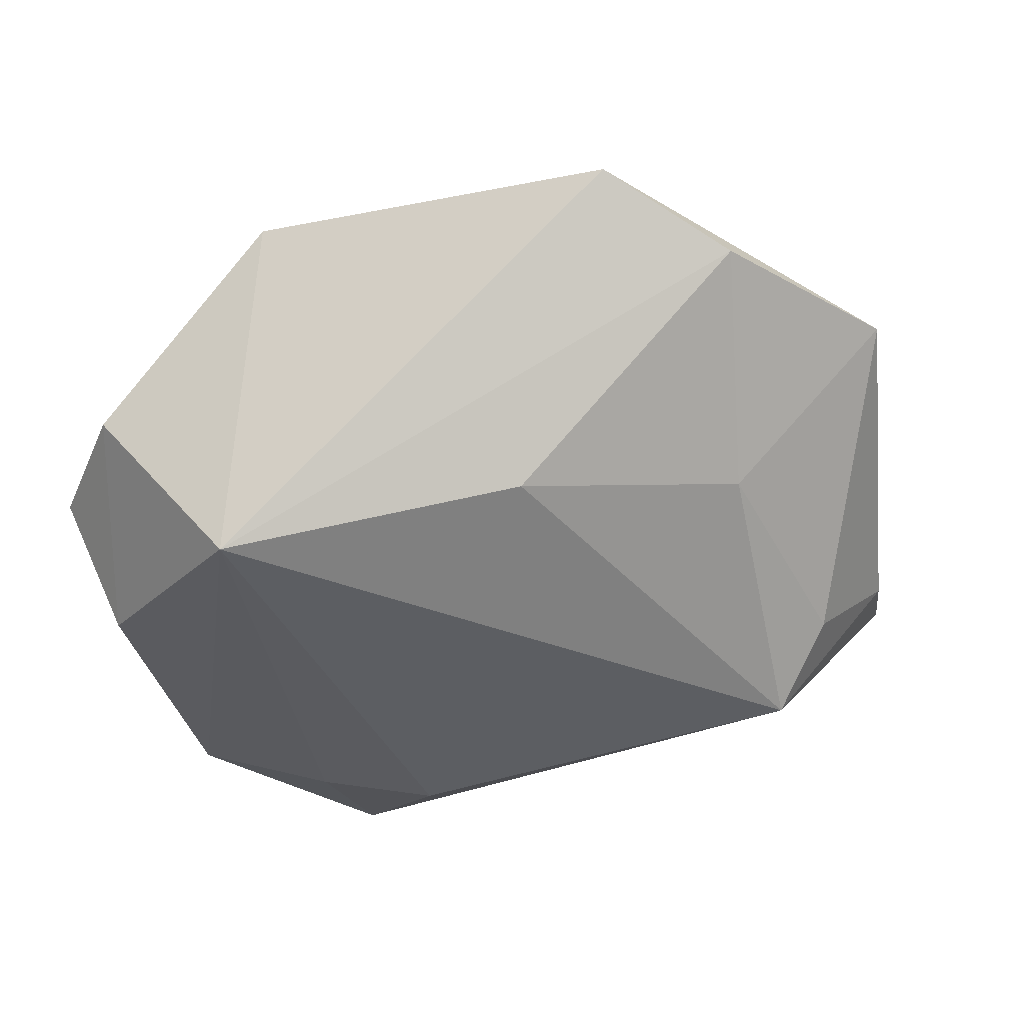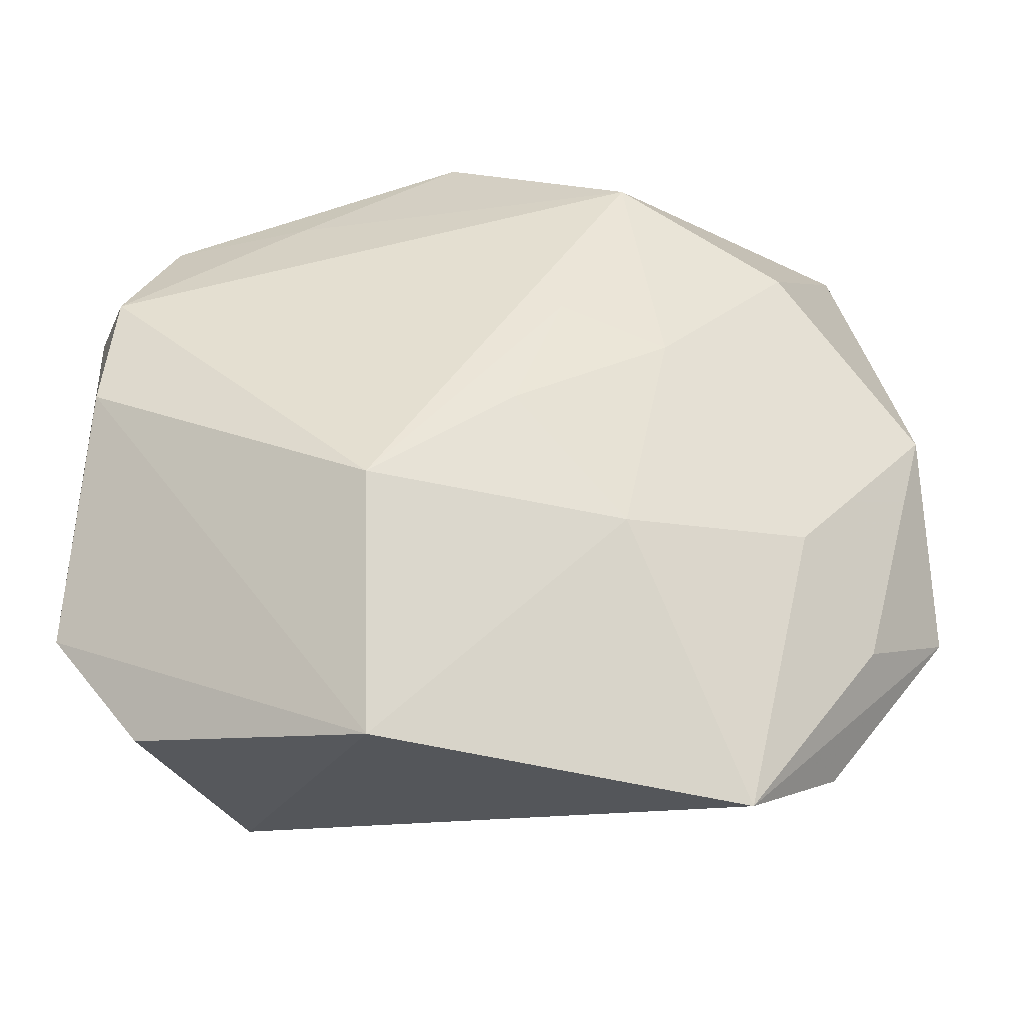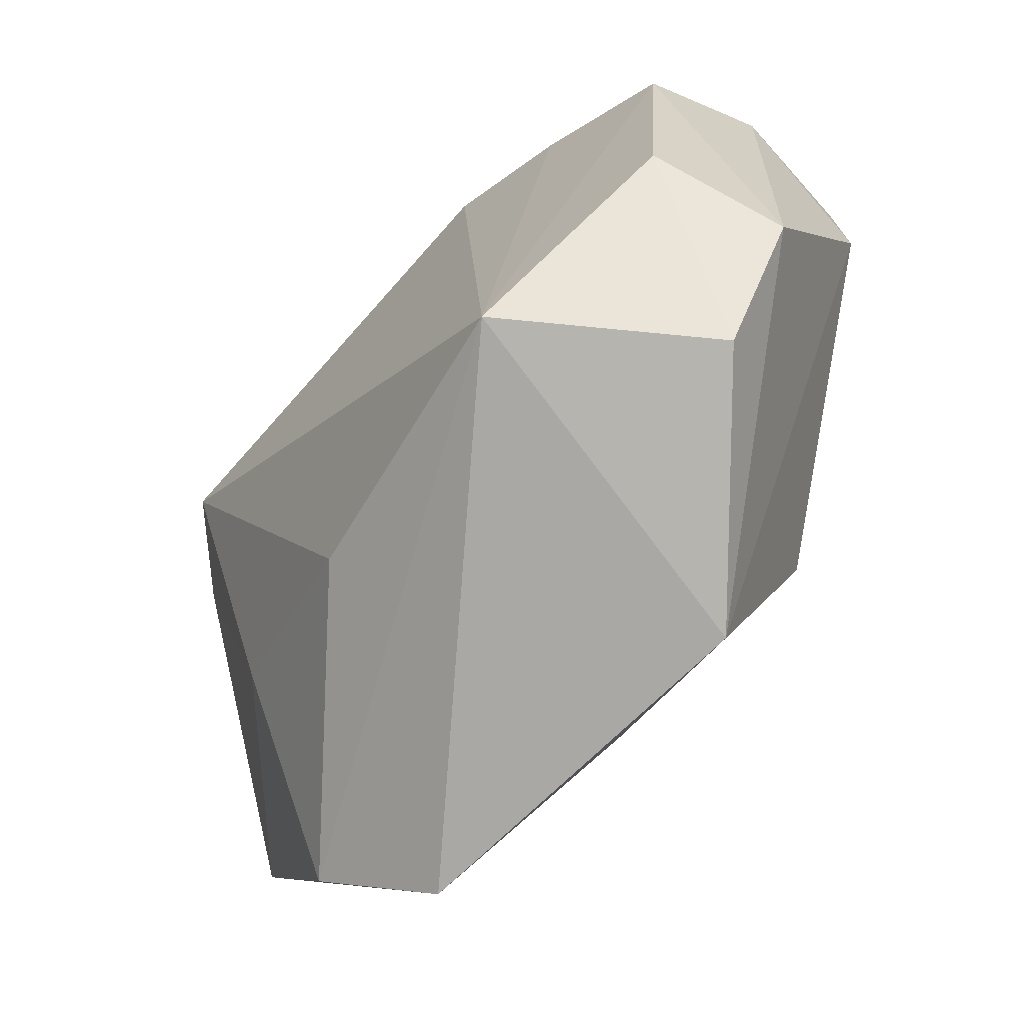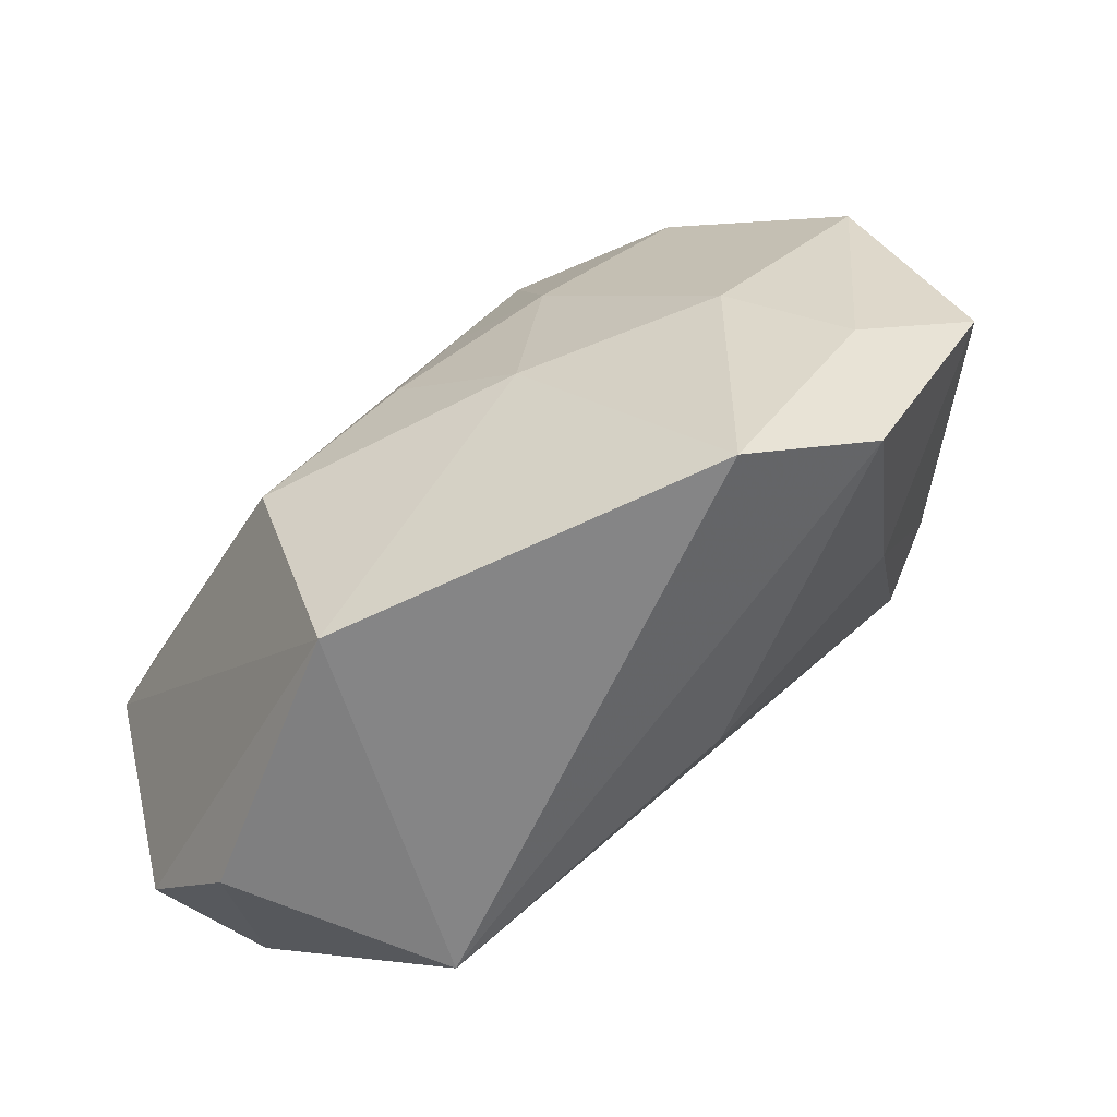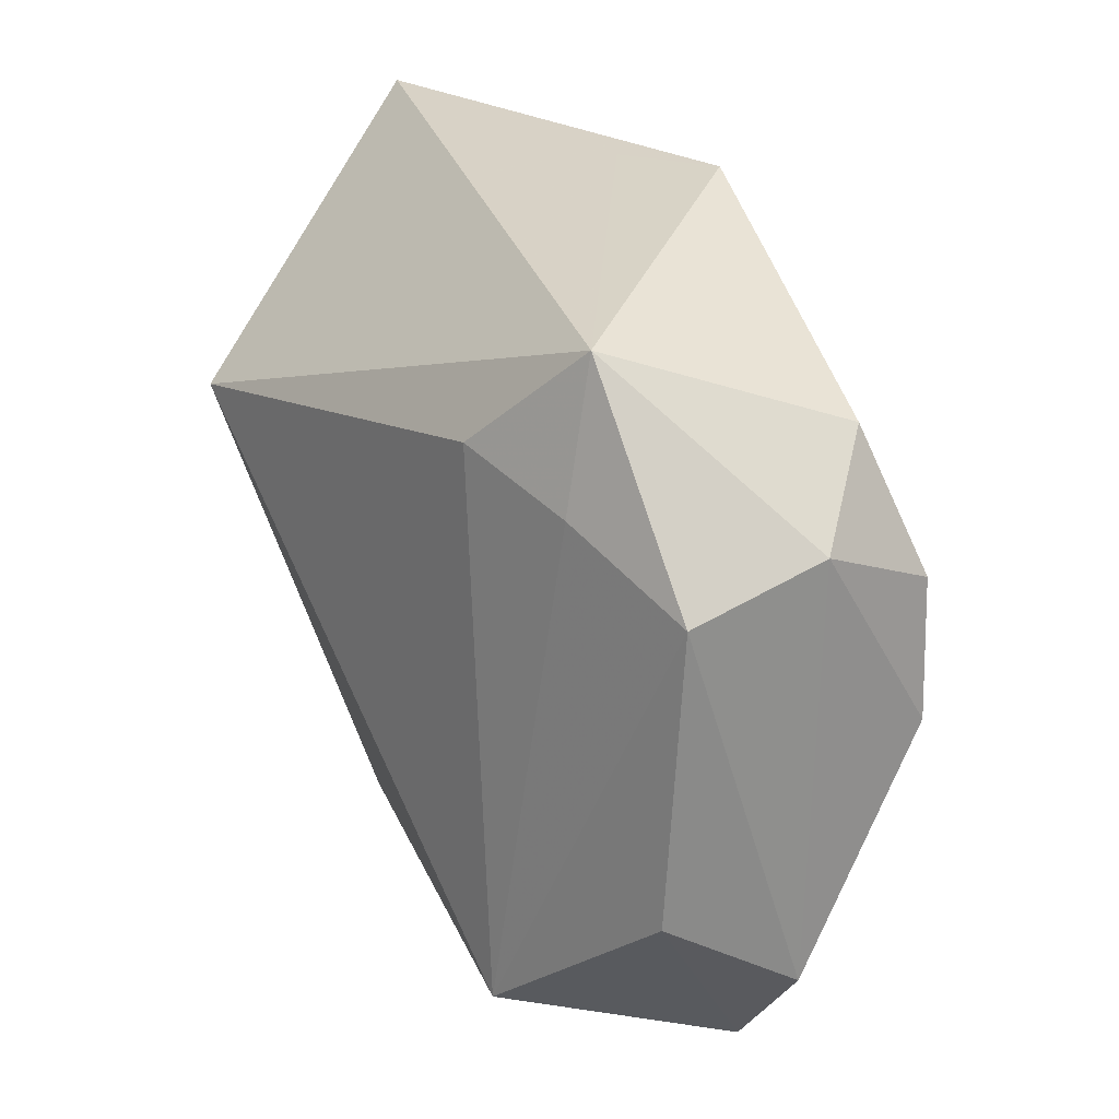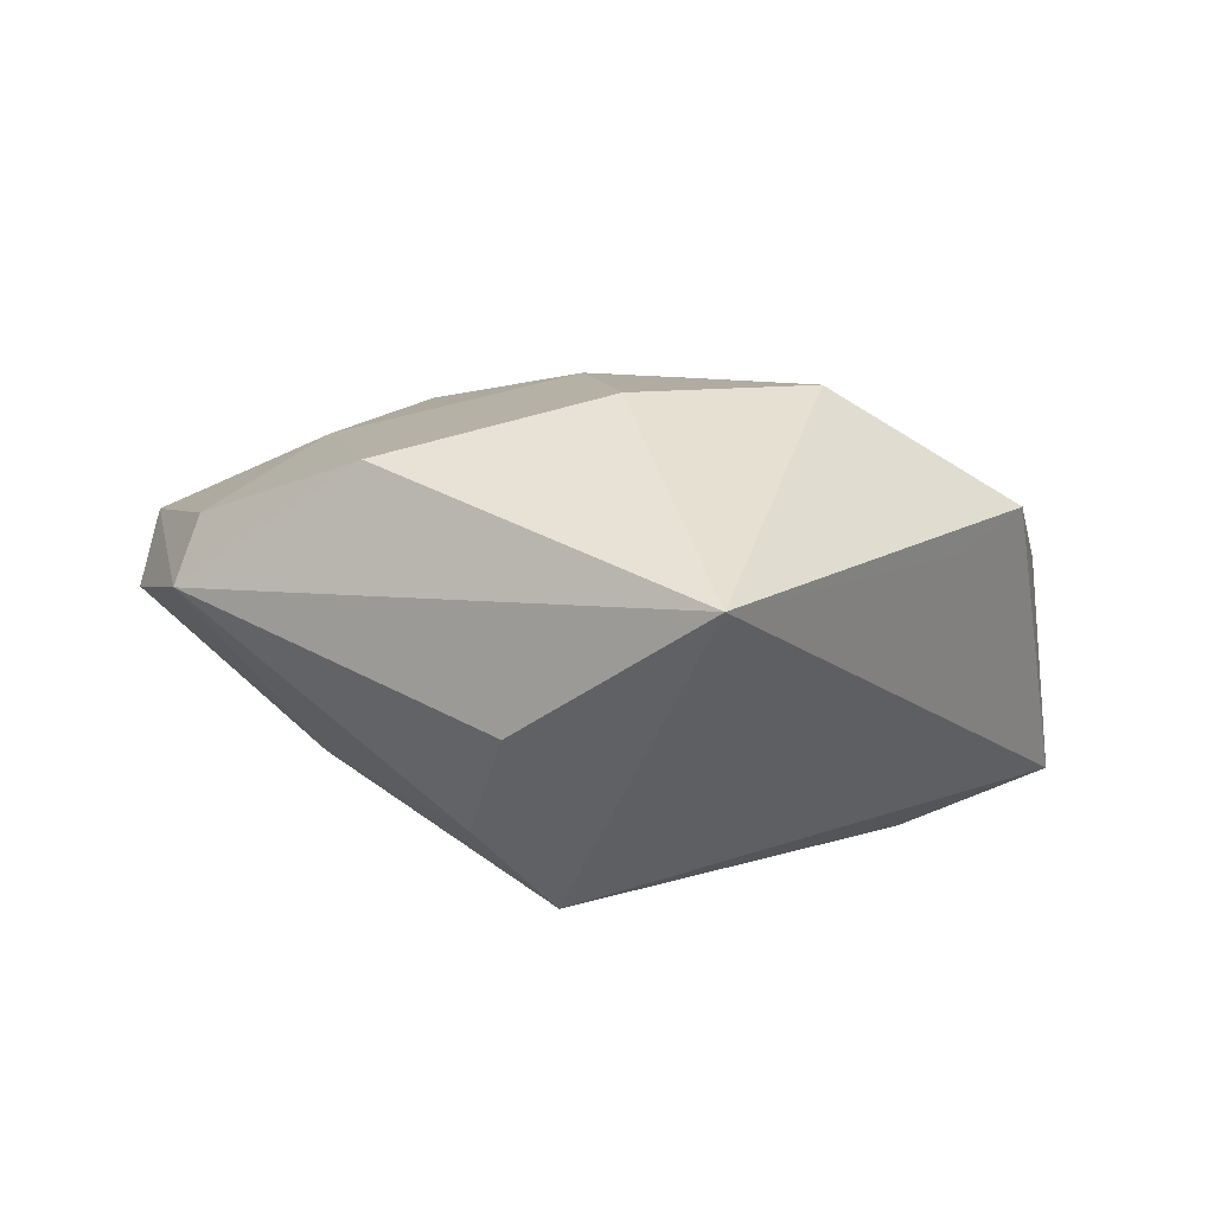
<metadata>
{"format":"obj","ext":"obj","renderer":"f3d","projection":"perspective","resolution":1024,"background":"white","views":[{"elev":-39.5,"azim":16.0,"up":"+Z"},{"elev":-41.0,"azim":-14.0,"up":"+Y"},{"elev":-66.3,"azim":-131.0,"up":"+Y"},{"elev":-76.9,"azim":27.6,"up":"+Y"},{"elev":25.1,"azim":-124.9,"up":"+Y"},{"elev":6.3,"azim":126.6,"up":"+Z"}]}
</metadata>
<code>
v -0.03405 -0.0006697 0.005505
v -0.03405 -0.01782 -0.00445
v -0.03405 0.01367 -0.003509
v -0.02712 -0.0264 -0.003883
v -0.006285 0.03039 0.00894
v -0.002928 -0.005021 0.01803
v -0.01629 -0.02399 -0.01774
v 0.009342 0.002823 0.01841
v 0.02008 0.01424 0.01738
v 0.02341 -0.009868 -0.00869
v -0.01196 0.0172 -0.01666
v 0.02145 -0.01094 0.01405
v -0.01897 0.02072 0.007532
v 0.02737 0.00688 -0.01206
v -0.03086 -0.01204 -0.0138
v -0.03325 0.009504 0.005853
v 0.0009794 0.005926 0.01797
v -0.01163 -0.03212 0.009216
v -0.02148 0.01458 -0.01506
v 0.006227 -0.01408 0.01624
v -0.02059 0.02544 -0.01247
v 0.006545 0.02148 0.01774
v 0.03202 0.01345 -0.004558
v 0.02859 -0.01697 0.008494
v -0.02887 0.01971 0.003023
v -0.01393 -0.01398 0.01674
v 0.02244 0.01067 -0.01774
v 0.00725 -0.01924 -0.01281
v 0.03657 -0.0115 0.004128
v 0.03037 0.0295 0.004617
v -0.03173 0.01025 -0.01292
v 0.002137 0.02976 0.006056
v 0.02665 -0.02542 0.002533
v 0.03266 0.002281 0.01308
v 0.0179 -0.03239 0.007527
f 26 16 1
f 21 30 27
f 27 30 23
f 22 30 5
f 22 17 8
f 5 13 22
f 22 13 16
f 22 16 26
f 26 17 22
f 26 1 18
f 18 1 2
f 26 18 20
f 20 18 35
f 35 18 7
f 16 13 25
f 25 13 5
f 5 21 25
f 5 30 32
f 32 21 5
f 30 21 32
f 6 17 26
f 8 17 6
f 26 20 6
f 6 20 8
f 27 23 14
f 29 14 23
f 29 30 34
f 29 23 30
f 34 30 9
f 30 22 9
f 9 22 8
f 8 20 12
f 34 9 12
f 12 9 8
f 12 20 35
f 11 21 27
f 27 7 11
f 4 18 2
f 4 7 18
f 2 31 15
f 15 31 7
f 15 4 2
f 7 4 15
f 21 31 3
f 3 25 21
f 16 25 3
f 3 1 16
f 2 1 3
f 3 31 2
f 24 29 34
f 35 29 24
f 34 12 24
f 24 12 35
f 28 7 27
f 7 31 19
f 19 11 7
f 19 31 21
f 21 11 19
f 33 29 35
f 35 7 33
f 7 28 33
f 10 28 27
f 10 33 28
f 27 14 10
f 14 29 10
f 29 33 10

</code>
